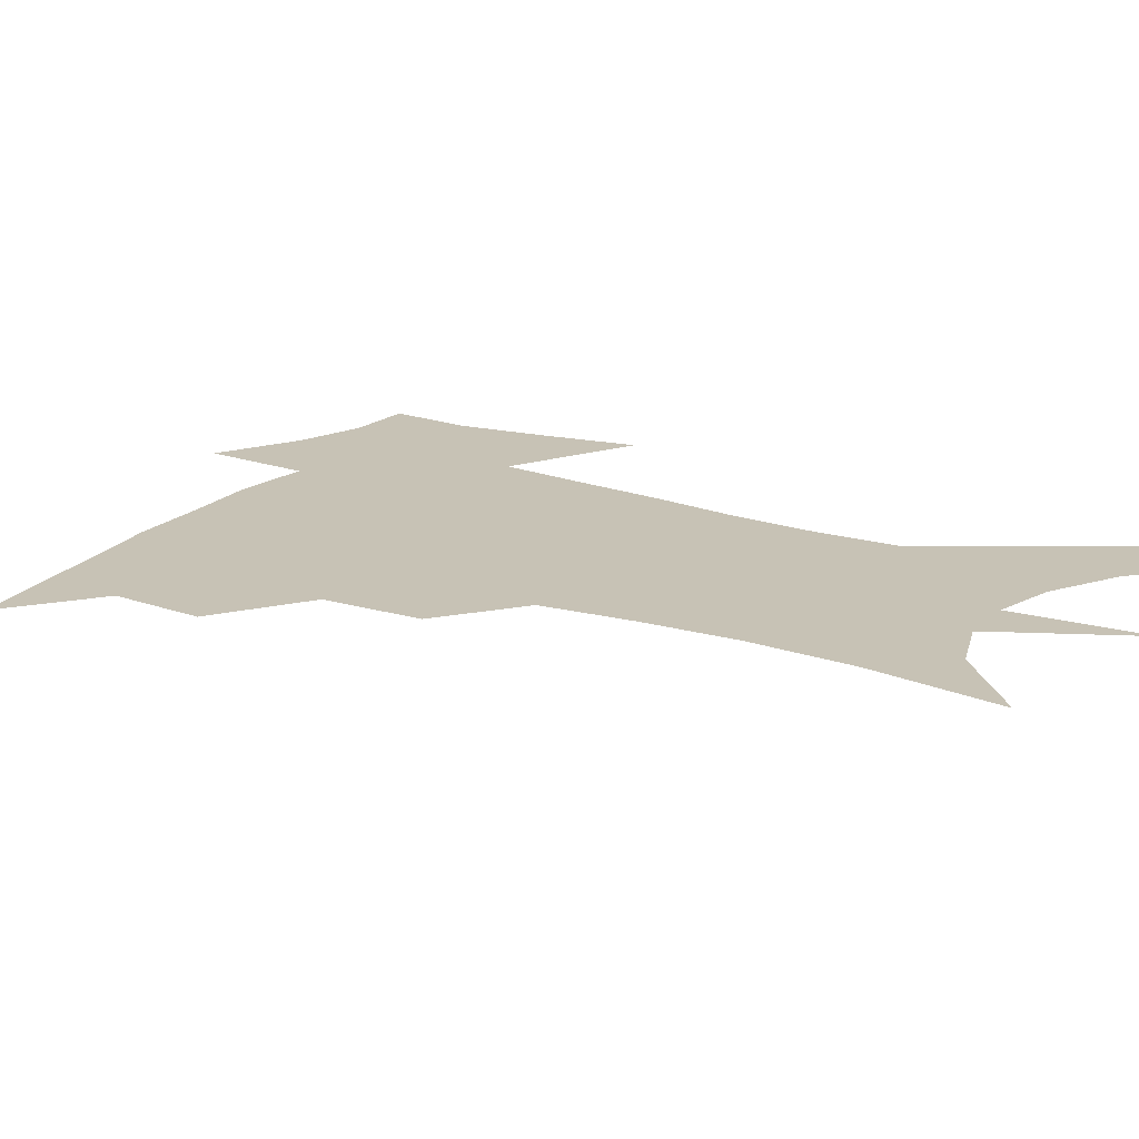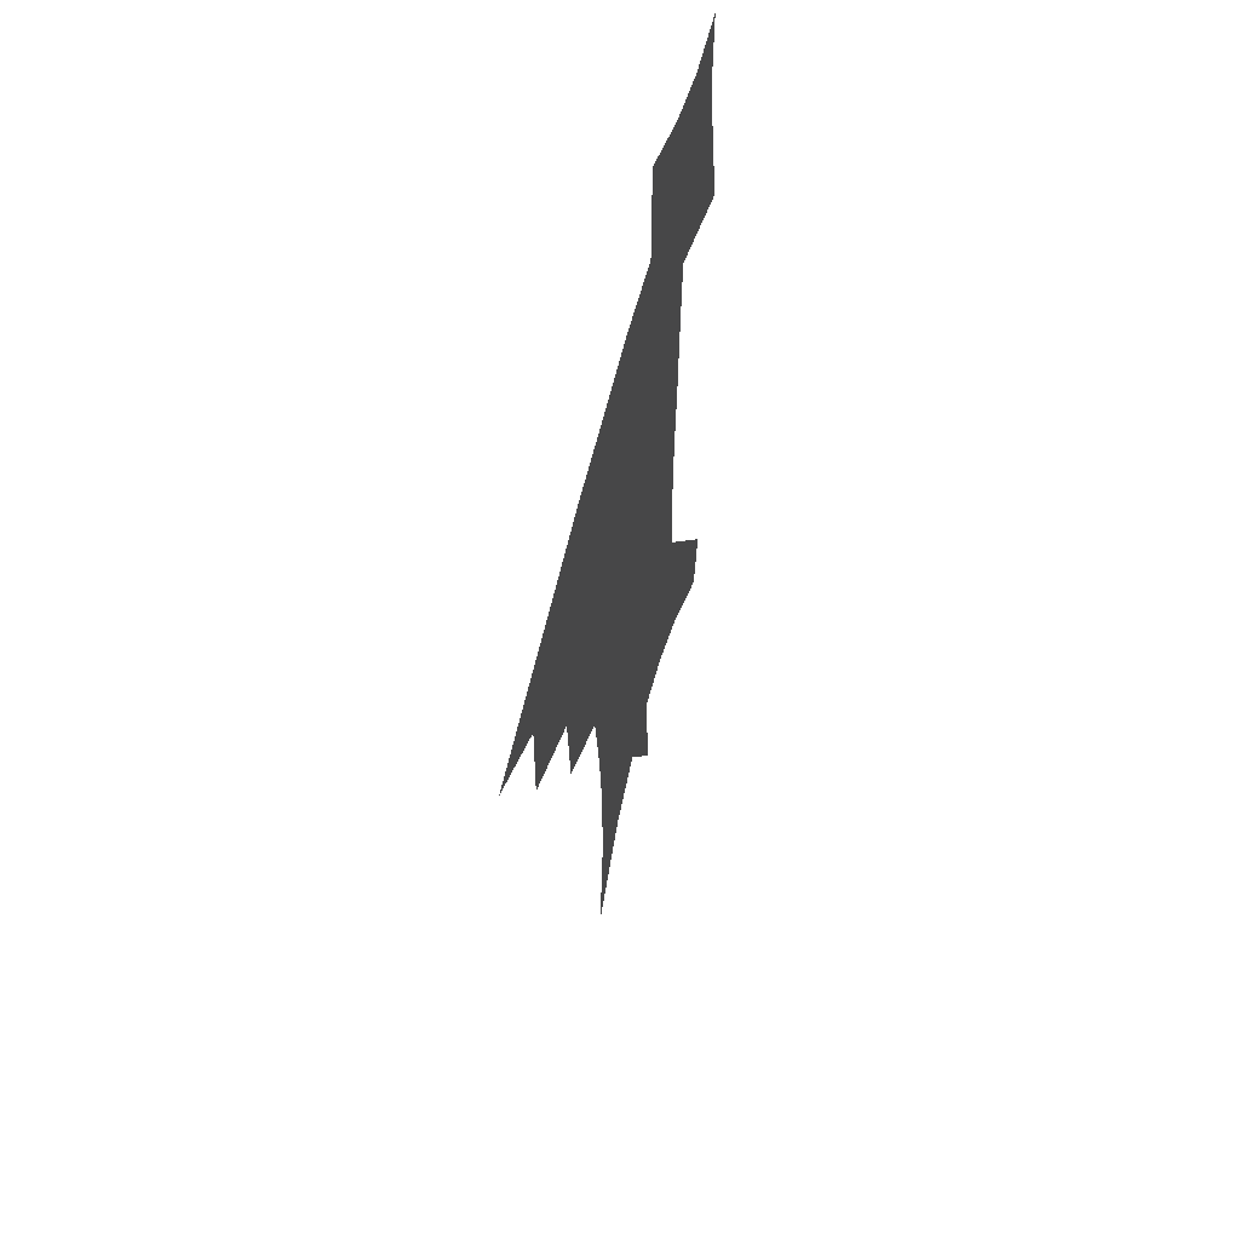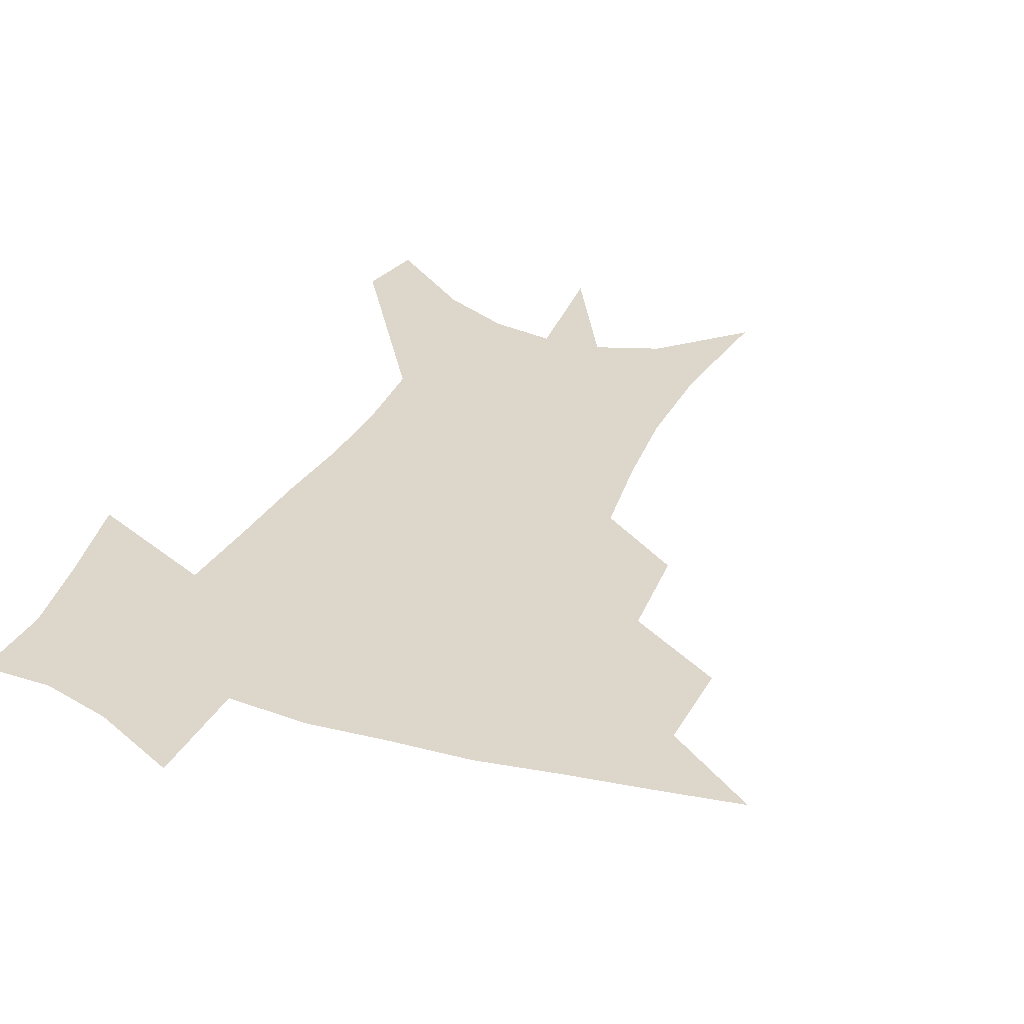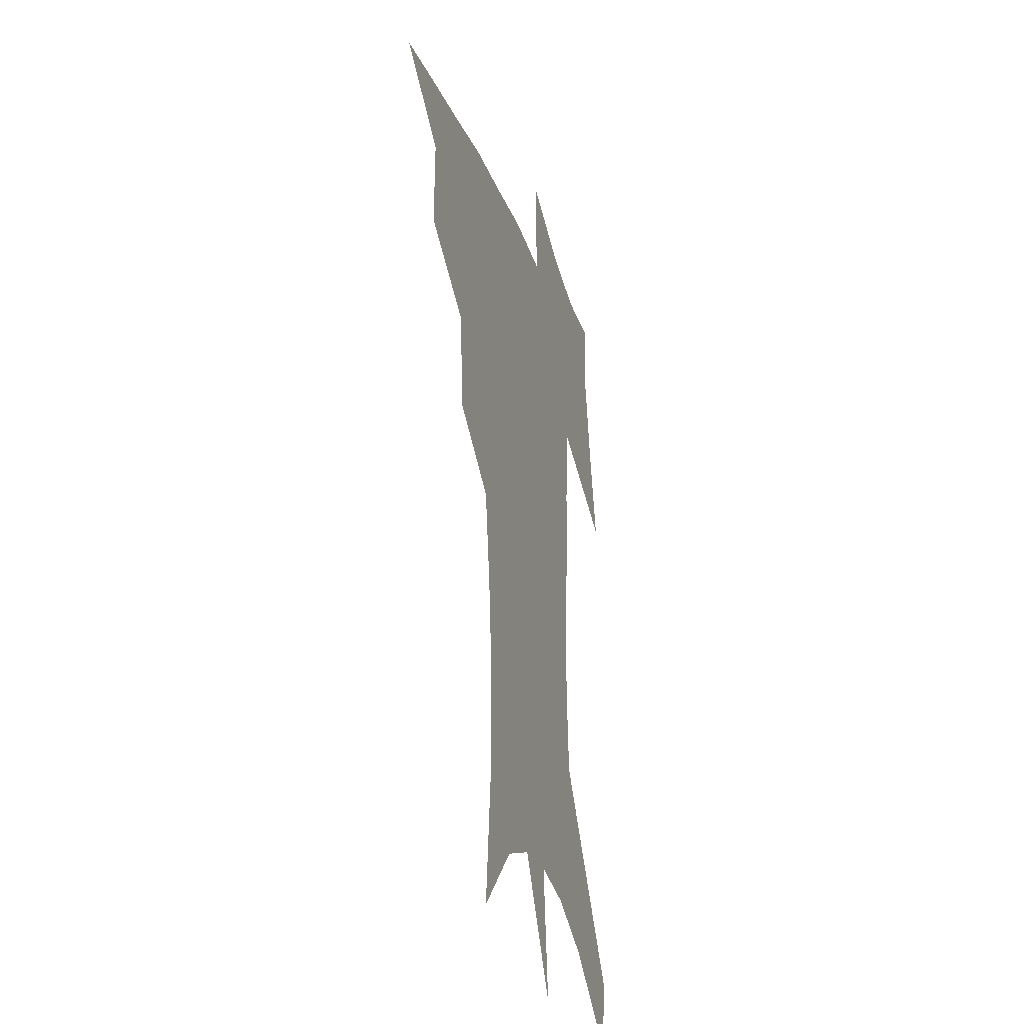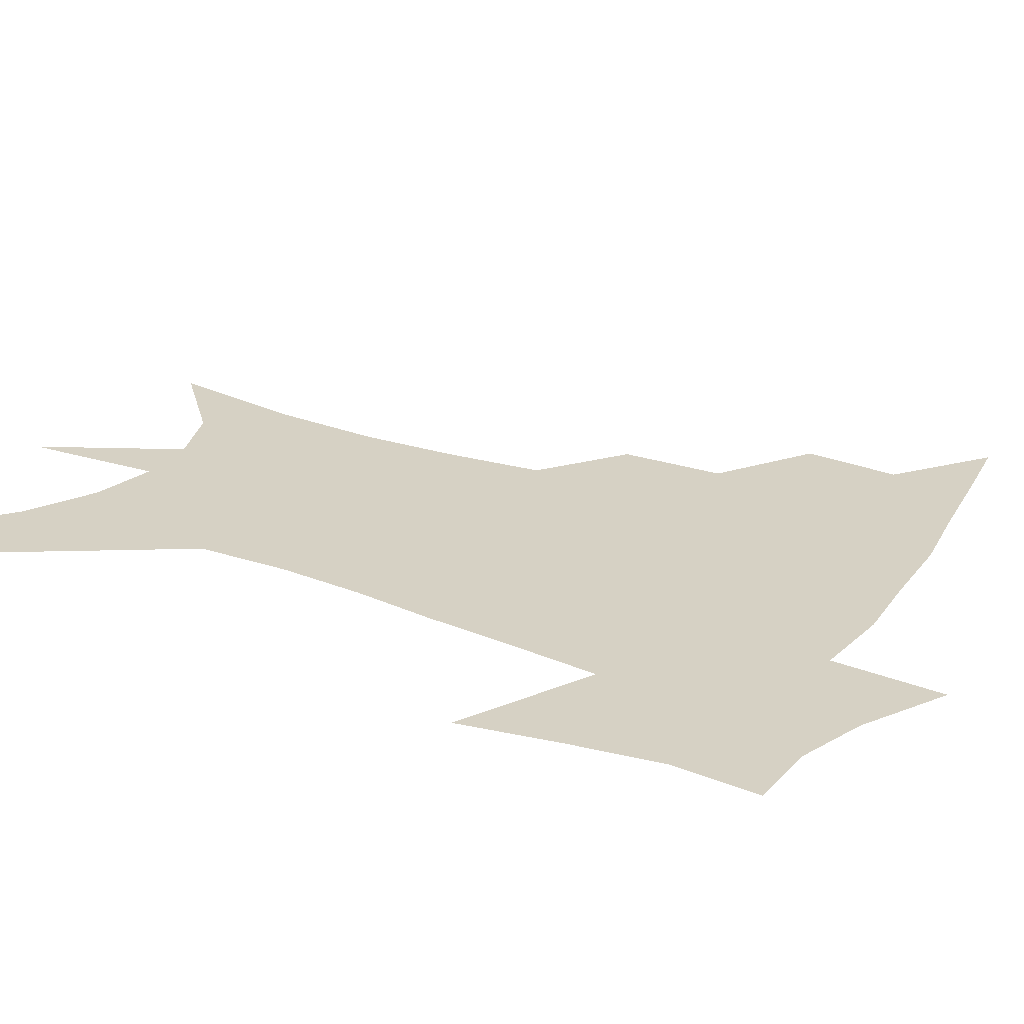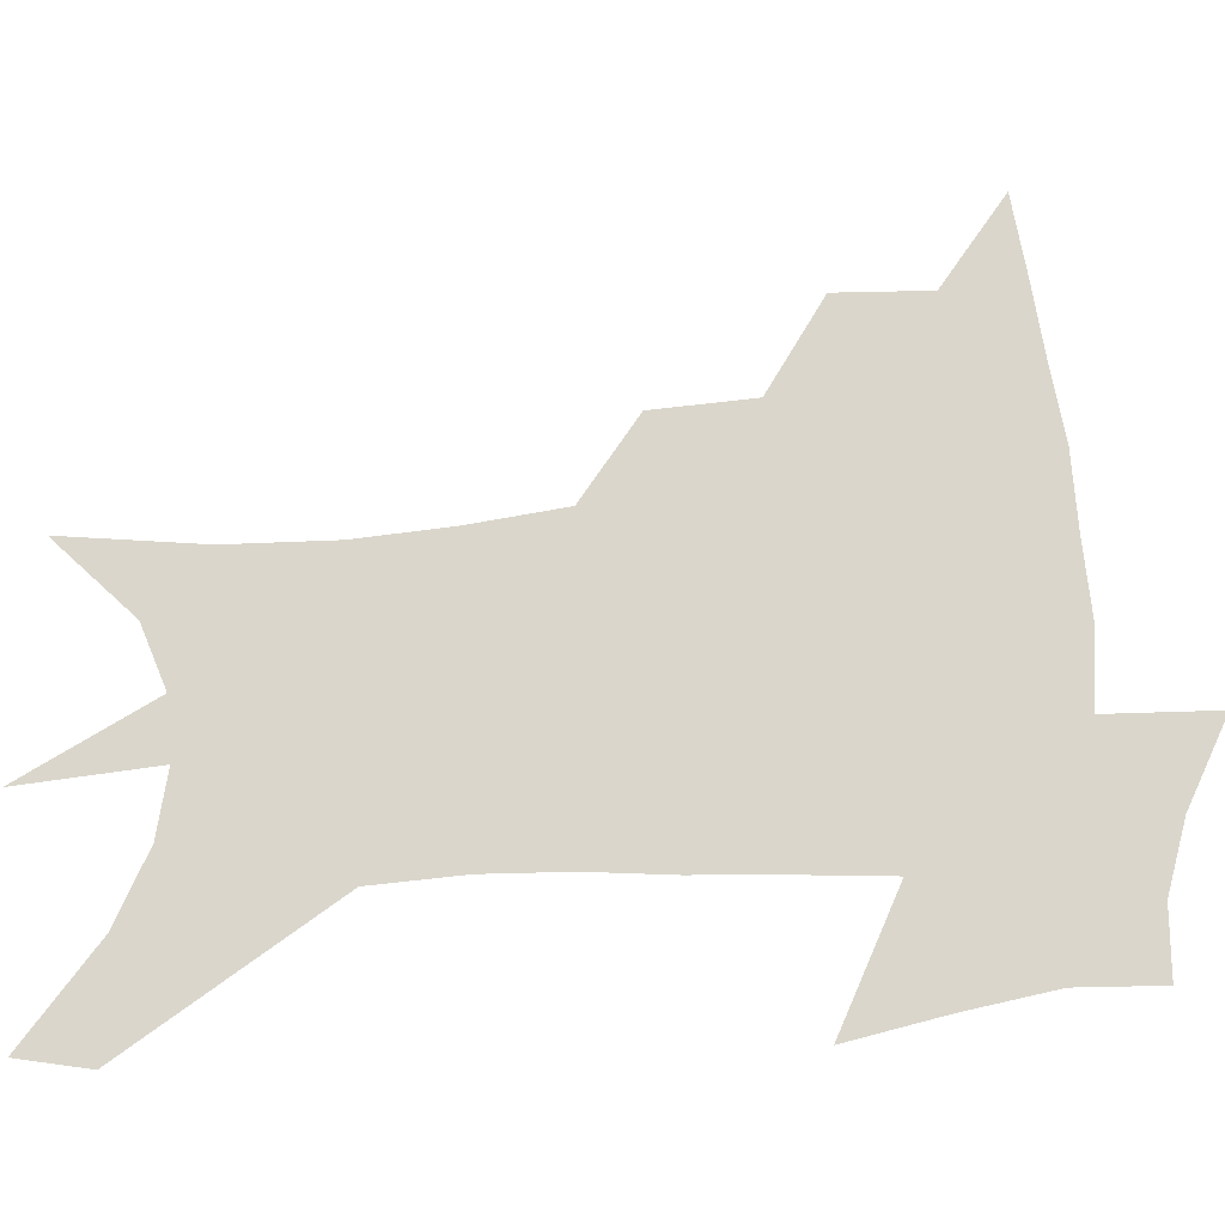
<metadata>
{"format":"obj","ext":"obj","renderer":"f3d","projection":"perspective","resolution":1024,"background":"white","views":[{"elev":19.0,"azim":-56.5,"up":"+Z"},{"elev":59.7,"azim":-76.3,"up":"+Y"},{"elev":30.8,"azim":-156.8,"up":"+Z"},{"elev":-28.5,"azim":-73.2,"up":"+Y"},{"elev":26.8,"azim":121.3,"up":"+Z"},{"elev":74.1,"azim":87.7,"up":"+Z"}]}
</metadata>
<code>
v 460.8 439.8 0
v 492.2 381.7 0
v 492.8 415.6 0
v 488.9 443.8 0
v 528.3 323.6 0
v 525.5 360.1 0
v 523.5 391.7 0
v 521.4 420.1 0
v 517.5 447.5 0
v 560.7 143.7 0
v 565.7 193.8 0
v 565.7 233.1 0
v 562.6 267.7 0
v 557.8 301.9 0
v 554.6 338.2 0
v 552.4 369.1 0
v 550.8 397.2 0
v 548.4 423.6 0
v 544.7 451.6 0
v 588.3 171.3 0
v 588.4 211.1 0
v 586.5 247.3 0
v 583.7 281.5 0
v 580.3 312.8 0
v 578.4 344.5 0
v 577 372.9 0
v 576.6 400.9 0
v 574.8 426.1 0
v 573 452.7 0
v 610.9 179.6 0
v 608.8 216.4 0
v 606.5 248.2 0
v 603.9 286.9 0
v 602 315.6 0
v 601.2 347.7 0
v 600.9 375.3 0
v 601.2 402.2 0
v 601.5 427 0
v 599.6 454.6 0
v 637.4 131.5 0
v 632.5 180.6 0
v 629 219.5 0
v 626.3 253.3 0
v 624.4 287.1 0
v 623.4 319 0
v 623.7 346.9 0
v 624 376.9 0
v 625.2 401.8 0
v 626.5 426.9 0
v 628.3 452.1 0
v 628.7 492 0
v 655.8 175.8 0
v 650.3 215.2 0
v 646.5 250.1 0
v 645.7 280.6 0
v 646 310.8 0
v 647 340 0
v 647.4 371.9 0
v 648.8 399.7 0
v 650.5 424.9 0
v 653.7 449.2 0
v 659.3 476.3 0
v 681.8 162.6 0
v 675.8 201 0
v 671 235.1 0
v 668.7 268.3 0
v 669.2 298.9 0
v 671.3 328.4 0
v 672.6 361.3 0
v 674.3 393 0
v 673.9 421.3 0
v 676.8 445.3 0
v 684.3 468.6 0
v 716.2 134.5 0
v 720.8 160 0
v 722.2 369.7 0
v 714.5 404.9 0
v 708.4 437.5 0
v 709 467.9 0
f 3 4 1
f 6 7 2
f 2 7 3
f 7 8 3
f 3 8 4
f 8 9 4
f 14 15 5
f 5 15 6
f 15 16 6
f 6 16 7
f 16 17 7
f 7 17 8
f 17 18 8
f 8 18 9
f 18 19 9
f 10 20 11
f 20 21 11
f 11 21 12
f 21 22 12
f 12 22 13
f 22 23 13
f 13 23 14
f 23 24 14
f 14 24 15
f 24 25 15
f 15 25 16
f 25 26 16
f 16 26 17
f 26 27 17
f 17 27 18
f 27 28 18
f 18 28 19
f 28 29 19
f 20 30 21
f 30 31 21
f 21 31 22
f 31 32 22
f 22 32 23
f 32 33 23
f 23 33 24
f 33 34 24
f 24 34 25
f 34 35 25
f 25 35 26
f 35 36 26
f 26 36 27
f 36 37 27
f 27 37 28
f 37 38 28
f 28 38 29
f 38 39 29
f 40 41 30
f 30 41 31
f 41 42 31
f 31 42 32
f 42 43 32
f 32 43 33
f 43 44 33
f 33 44 34
f 44 45 34
f 34 45 35
f 45 46 35
f 35 46 36
f 46 47 36
f 36 47 37
f 47 48 37
f 37 48 38
f 48 49 38
f 38 49 39
f 49 50 39
f 41 52 42
f 52 53 42
f 42 53 43
f 53 54 43
f 43 54 44
f 54 55 44
f 44 55 45
f 55 56 45
f 45 56 46
f 56 57 46
f 46 57 47
f 57 58 47
f 47 58 48
f 58 59 48
f 48 59 49
f 59 60 49
f 49 60 50
f 60 61 50
f 50 61 51
f 61 62 51
f 52 63 53
f 63 64 53
f 53 64 54
f 64 65 54
f 54 65 55
f 65 66 55
f 55 66 56
f 66 67 56
f 56 67 57
f 67 68 57
f 57 68 58
f 68 69 58
f 58 69 59
f 69 70 59
f 59 70 60
f 70 71 60
f 60 71 61
f 71 72 61
f 61 72 62
f 72 73 62
f 63 74 64
f 74 75 64
f 64 75 65
f 70 76 71
f 76 77 71
f 71 77 72
f 77 78 72
f 72 78 73
f 78 79 73

</code>
